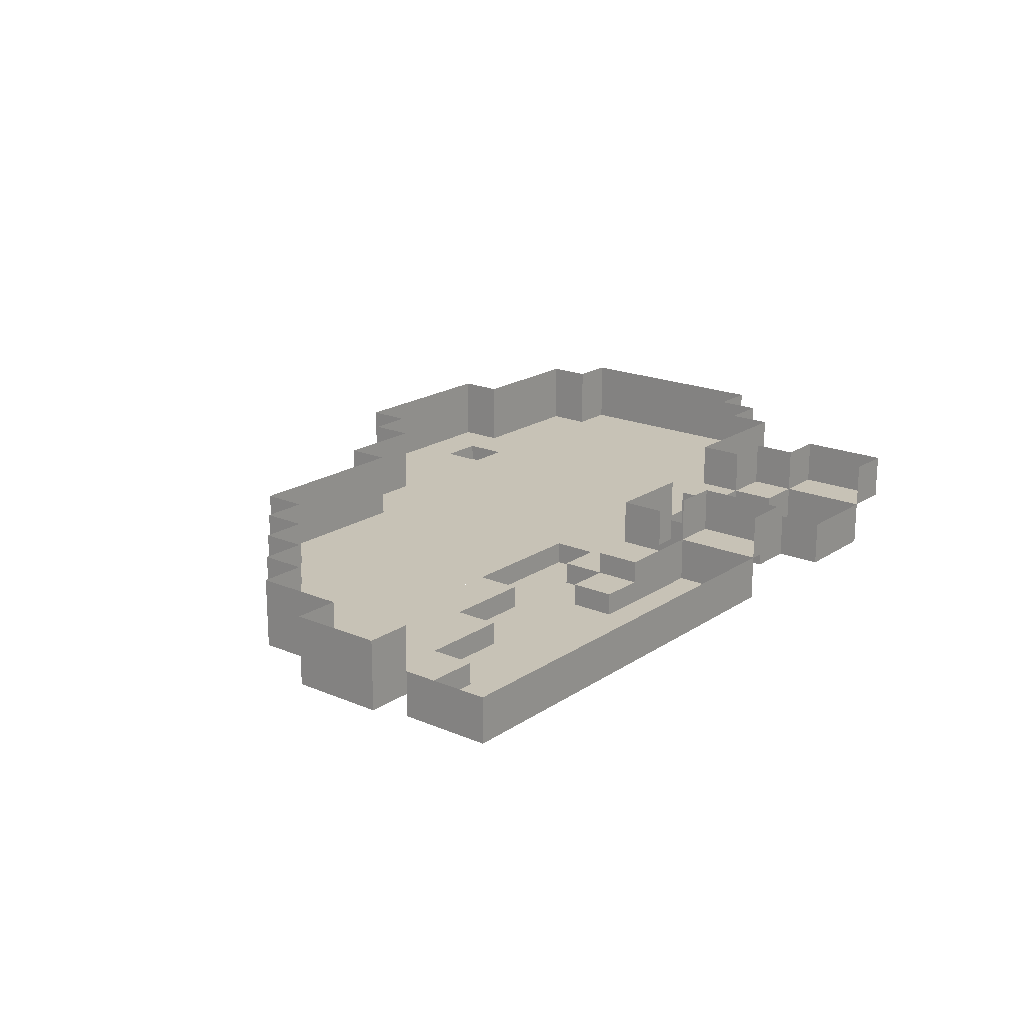
<metadata>
{"format":"obj","ext":"obj","renderer":"f3d","projection":"perspective","resolution":1024,"background":"white","views":[{"elev":19.1,"azim":-51.2,"up":"+Z"}]}
</metadata>
<code>
o 1
v 1 5.5 0.5
v 5 5.5 0.5
v 1 4.5 0.5
v 5 5.5 0.5
v 5 4.5 0.5
v 1 4.5 0.5
v 0 4.5 0.5
v 3 4.5 0.5
v 0 3.5 0.5
v 3 4.5 0.5
v 3 3.5 0.5
v 0 3.5 0.5
v 3 4.5 0.09999
v 4 4.5 0.09999
v 3 3.5 0.09999
v 4 4.5 0.09999
v 4 3.5 0.09999
v 3 3.5 0.09999
v 4 4.5 0.5
v 8 4.5 0.5
v 4 3.5 0.5
v 8 4.5 0.5
v 8 3.5 0.5
v 4 3.5 0.5
v -2 3.5 0.5
v 9 3.5 0.5
v -2 2.5 0.5
v 9 3.5 0.5
v 9 2.5 0.5
v -2 2.5 0.5
v -6 2.5 0.5
v 3 2.5 0.5
v -6 1.5 0.5
v 3 2.5 0.5
v 3 1.5 0.5
v -6 1.5 0.5
v 3 2.5 0.5
v 9 2.5 0.5
v 3 1.5 0.5
v 9 2.5 0.5
v 9 1.5 0.5
v 3 1.5 0.5
v -7 1.5 0.5
v 2 1.5 0.5
v -7 0.5 0.5
v 2 1.5 0.5
v 2 0.5 0.5
v -7 0.5 0.5
v 2 1.5 0.5
v 9 1.5 0.5
v 2 0.5 0.5
v 9 1.5 0.5
v 9 0.5 0.5
v 2 0.5 0.5
v -8 0.5 0.5
v 0 0.5 0.5
v -8 -0.5 0.5
v 0 0.5 0.5
v 0 -0.5 0.5
v -8 -0.5 0.5
v 0 0.5 0.5
v 9 0.5 0.5
v 0 -0.5 0.5
v 9 0.5 0.5
v 9 -0.5 0.5
v 0 -0.5 0.5
v -9 -0.5 0.5
v -1 -0.5 0.5
v -9 -1.5 0.5
v -1 -0.5 0.5
v -1 -1.5 0.5
v -9 -1.5 0.5
v -1 -0.5 0.5
v 9 -0.5 0.5
v -1 -1.5 0.5
v 9 -0.5 0.5
v 9 -1.5 0.5
v -1 -1.5 0.5
v -10 -1.5 0.5
v -1 -1.5 0.5
v -10 -2.5 0.5
v -1 -1.5 0.5
v -1 -2.5 0.5
v -10 -2.5 0.5
v -1 -1.5 0.5
v 8 -1.5 0.5
v -1 -2.5 0.5
v 8 -1.5 0.5
v 8 -2.5 0.5
v -1 -2.5 0.5
v -10 -2.5 0.5
v -4 -2.5 0.5
v -10 -3.5 0.5
v -4 -2.5 0.5
v -4 -3.5 0.5
v -10 -3.5 0.5
v -4 -2.5 0
v -1 -2.5 0
v -4 -3.5 0
v -1 -2.5 0
v -1 -3.5 0
v -4 -3.5 0
v -1 -2.5 0.5
v 7 -2.5 0.5
v -1 -3.5 0.5
v 7 -2.5 0.5
v 7 -3.5 0.5
v -1 -3.5 0.5
v -11 -3.5 0.5
v -6 -3.5 0.5
v -11 -4.5 0.5
v -6 -3.5 0.5
v -6 -4.5 0.5
v -11 -4.5 0.5
v -6 -3.5 0
v -2 -3.5 0
v -6 -4.5 0
v -2 -3.5 0
v -2 -4.5 0
v -6 -4.5 0
v -2 -3.5 0.5
v 1 -3.5 0.5
v -2 -4.5 0.5
v 1 -3.5 0.5
v 1 -4.5 0.5
v -2 -4.5 0.5
v 1 -3.5 0
v 3 -3.5 0
v 1 -4.5 0
v 3 -3.5 0
v 3 -4.5 0
v 1 -4.5 0
v 3 -3.5 1
v 4 -3.5 1
v 3 -4.5 1
v 4 -3.5 1
v 4 -4.5 1
v 3 -4.5 1
v -11 -4.5 0.5
v -8 -4.5 0.5
v -11 -5.5 0.5
v -8 -4.5 0.5
v -8 -5.5 0.5
v -11 -5.5 0.5
v -8 -4.5 0
v -3 -4.5 0
v -8 -5.5 0
v -3 -4.5 0
v -3 -5.5 0
v -8 -5.5 0
v -3 -4.5 0.5
v -2 -4.5 0.5
v -3 -5.5 0.5
v -2 -4.5 0.5
v -2 -5.5 0.5
v -3 -5.5 0.5
v -2 -4.5 1
v -1 -4.5 1
v -2 -5.5 1
v -1 -4.5 1
v -1 -5.5 1
v -2 -5.5 1
v 1 -4.5 0
v 4 -4.5 0
v 1 -5.5 0
v 4 -4.5 0
v 4 -5.5 0
v 1 -5.5 0
v 4 -4.5 1
v 5 -4.5 1
v 4 -5.5 1
v 5 -4.5 1
v 5 -5.5 1
v 4 -5.5 1
v -10 -5.5 0
v 0 -5.5 0
v -10 -6.5 0
v 0 -5.5 0
v 0 -6.5 0
v -10 -6.5 0
v 0 -5.5 1
v 1 -5.5 1
v 0 -6.5 1
v 1 -5.5 1
v 1 -6.5 1
v 0 -6.5 1
v 2 -5.5 0
v 5 -5.5 0
v 2 -6.5 0
v 5 -5.5 0
v 5 -6.5 0
v 2 -6.5 0
v 5 -5.5 1
v 6 -5.5 1
v 5 -6.5 1
v 6 -5.5 1
v 6 -6.5 1
v 5 -6.5 1
v -10 -6.5 0
v 0 -6.5 0
v -10 -7.5 0
v 0 -6.5 0
v 0 -7.5 0
v -10 -7.5 0
v 0 -6.5 1
v 1 -6.5 1
v 0 -7.5 1
v 1 -6.5 1
v 1 -7.5 1
v 0 -7.5 1
v 3 -6.5 0
v 5 -6.5 0
v 3 -7.5 0
v 5 -6.5 0
v 5 -7.5 0
v 3 -7.5 0
v 5 -6.5 1
v 6 -6.5 1
v 5 -7.5 1
v 6 -6.5 1
v 6 -7.5 1
v 5 -7.5 1
v 1 4.5 0.5
v 1 4.5 2
v 1 5.5 0.5
v 1 4.5 2
v 1 5.5 2
v 1 5.5 0.5
v 0 3.5 0.5
v 0 3.5 2
v 0 4.5 0.5
v 0 3.5 2
v 0 4.5 2
v 0 4.5 0.5
v 3 3.5 0.09999
v 3 3.5 0.5
v 3 4.5 0.09999
v 3 3.5 0.5
v 3 4.5 0.5
v 3 4.5 0.09999
v -2 2.5 0.5
v -2 2.5 2
v -2 3.5 0.5
v -2 2.5 2
v -2 3.5 2
v -2 3.5 0.5
v -6 1.5 0.5
v -6 1.5 2
v -6 2.5 0.5
v -6 1.5 2
v -6 2.5 2
v -6 2.5 0.5
v -7 0.5 0.5
v -7 0.5 2
v -7 1.5 0.5
v -7 0.5 2
v -7 1.5 2
v -7 1.5 0.5
v -8 -0.5 0.5
v -8 -0.5 2
v -8 0.5 0.5
v -8 -0.5 2
v -8 0.5 2
v -8 0.5 0.5
v -9 -1.5 0.5
v -9 -1.5 2
v -9 -0.5 0.5
v -9 -1.5 2
v -9 -0.5 2
v -9 -0.5 0.5
v -10 -2.5 0.5
v -10 -2.5 2
v -10 -1.5 0.5
v -10 -2.5 2
v -10 -1.5 2
v -10 -1.5 0.5
v -10 -3.5 0.5
v -10 -3.5 2
v -10 -2.5 0.5
v -10 -3.5 2
v -10 -2.5 2
v -10 -2.5 0.5
v -4 -3.5 0
v -4 -3.5 0.5
v -4 -2.5 0
v -4 -3.5 0.5
v -4 -2.5 0.5
v -4 -2.5 0
v -11 -4.5 0.5
v -11 -4.5 2
v -11 -3.5 0.5
v -11 -4.5 2
v -11 -3.5 2
v -11 -3.5 0.5
v -6 -4.5 0
v -6 -4.5 0.5
v -6 -3.5 0
v -6 -4.5 0.5
v -6 -3.5 0.5
v -6 -3.5 0
v 1 -4.5 0
v 1 -4.5 0.5
v 1 -3.5 0
v 1 -4.5 0.5
v 1 -3.5 0.5
v 1 -3.5 0
v -11 -5.5 0.5
v -11 -5.5 2
v -11 -4.5 0.5
v -11 -5.5 2
v -11 -4.5 2
v -11 -4.5 0.5
v -8 -5.5 0
v -8 -5.5 0.5
v -8 -4.5 0
v -8 -5.5 0.5
v -8 -4.5 0.5
v -8 -4.5 0
v 1 -5.5 0
v 1 -5.5 1
v 1 -4.5 0
v 1 -5.5 1
v 1 -4.5 1
v 1 -4.5 0
v -10 -6.5 0
v -10 -6.5 1
v -10 -5.5 0
v -10 -6.5 1
v -10 -5.5 1
v -10 -5.5 0
v 2 -6.5 0
v 2 -6.5 1
v 2 -5.5 0
v 2 -6.5 1
v 2 -5.5 1
v 2 -5.5 0
v -10 -7.5 0
v -10 -7.5 1
v -10 -6.5 0
v -10 -7.5 1
v -10 -6.5 1
v -10 -6.5 0
v 3 -7.5 0
v 3 -7.5 1
v 3 -6.5 0
v 3 -7.5 1
v 3 -6.5 1
v 3 -6.5 0
v 5 5.5 0.5
v 5 5.5 2
v 5 4.5 0.5
v 5 5.5 2
v 5 4.5 2
v 5 4.5 0.5
v 4 4.5 0.09999
v 4 4.5 0.5
v 4 3.5 0.09999
v 4 4.5 0.5
v 4 3.5 0.5
v 4 3.5 0.09999
v 8 4.5 0.5
v 8 4.5 2
v 8 3.5 0.5
v 8 4.5 2
v 8 3.5 2
v 8 3.5 0.5
v 9 3.5 0.5
v 9 3.5 2
v 9 2.5 0.5
v 9 3.5 2
v 9 2.5 2
v 9 2.5 0.5
v 9 2.5 0.5
v 9 2.5 2
v 9 1.5 0.5
v 9 2.5 2
v 9 1.5 2
v 9 1.5 0.5
v 9 1.5 0.5
v 9 1.5 2
v 9 0.5 0.5
v 9 1.5 2
v 9 0.5 2
v 9 0.5 0.5
v 9 0.5 0.5
v 9 0.5 2
v 9 -0.5 0.5
v 9 0.5 2
v 9 -0.5 2
v 9 -0.5 0.5
v 9 -0.5 0.5
v 9 -0.5 2
v 9 -1.5 0.5
v 9 -0.5 2
v 9 -1.5 2
v 9 -1.5 0.5
v 8 -1.5 0.5
v 8 -1.5 2
v 8 -2.5 0.5
v 8 -1.5 2
v 8 -2.5 2
v 8 -2.5 0.5
v -1 -2.5 0
v -1 -2.5 0.5
v -1 -3.5 0
v -1 -2.5 0.5
v -1 -3.5 0.5
v -1 -3.5 0
v 7 -2.5 0.5
v 7 -2.5 2
v 7 -3.5 0.5
v 7 -2.5 2
v 7 -3.5 2
v 7 -3.5 0.5
v -2 -3.5 0
v -2 -3.5 0.5
v -2 -4.5 0
v -2 -3.5 0.5
v -2 -4.5 0.5
v -2 -4.5 0
v 3 -3.5 0
v 3 -3.5 1
v 3 -4.5 0
v 3 -3.5 1
v 3 -4.5 1
v 3 -4.5 0
v 4 -3.5 1
v 4 -3.5 2
v 4 -4.5 1
v 4 -3.5 2
v 4 -4.5 2
v 4 -4.5 1
v -3 -4.5 0
v -3 -4.5 0.5
v -3 -5.5 0
v -3 -4.5 0.5
v -3 -5.5 0.5
v -3 -5.5 0
v -2 -4.5 0.5
v -2 -4.5 1
v -2 -5.5 0.5
v -2 -4.5 1
v -2 -5.5 1
v -2 -5.5 0.5
v -1 -4.5 1
v -1 -4.5 2
v -1 -5.5 1
v -1 -4.5 2
v -1 -5.5 2
v -1 -5.5 1
v 4 -4.5 0
v 4 -4.5 1
v 4 -5.5 0
v 4 -4.5 1
v 4 -5.5 1
v 4 -5.5 0
v 5 -4.5 1
v 5 -4.5 2
v 5 -5.5 1
v 5 -4.5 2
v 5 -5.5 2
v 5 -5.5 1
v 0 -5.5 0
v 0 -5.5 1
v 0 -6.5 0
v 0 -5.5 1
v 0 -6.5 1
v 0 -6.5 0
v 1 -5.5 1
v 1 -5.5 2
v 1 -6.5 1
v 1 -5.5 2
v 1 -6.5 2
v 1 -6.5 1
v 5 -5.5 0
v 5 -5.5 1
v 5 -6.5 0
v 5 -5.5 1
v 5 -6.5 1
v 5 -6.5 0
v 6 -5.5 1
v 6 -5.5 2
v 6 -6.5 1
v 6 -5.5 2
v 6 -6.5 2
v 6 -6.5 1
v 0 -6.5 0
v 0 -6.5 1
v 0 -7.5 0
v 0 -6.5 1
v 0 -7.5 1
v 0 -7.5 0
v 1 -6.5 1
v 1 -6.5 2
v 1 -7.5 1
v 1 -6.5 2
v 1 -7.5 2
v 1 -7.5 1
v 5 -6.5 0
v 5 -6.5 1
v 5 -7.5 0
v 5 -6.5 1
v 5 -7.5 1
v 5 -7.5 0
v 6 -6.5 1
v 6 -6.5 2
v 6 -7.5 1
v 6 -6.5 2
v 6 -7.5 2
v 6 -7.5 1
v -11 -3.5 0.5
v -11 -3.5 2
v -10 -3.5 0.5
v -11 -3.5 2
v -10 -3.5 2
v -10 -3.5 0.5
v -10 -1.5 0.5
v -10 -1.5 2
v -9 -1.5 0.5
v -10 -1.5 2
v -9 -1.5 2
v -9 -1.5 0.5
v -10 -5.5 0
v -10 -5.5 0.5
v -9 -5.5 0
v -10 -5.5 0.5
v -9 -5.5 0.5
v -9 -5.5 0
v -9 -0.5 0.5
v -9 -0.5 2
v -8 -0.5 0.5
v -9 -0.5 2
v -8 -0.5 2
v -8 -0.5 0.5
v -9 -5.5 0
v -9 -5.5 0.5
v -8 -5.5 0
v -9 -5.5 0.5
v -8 -5.5 0.5
v -8 -5.5 0
v -8 0.5 0.5
v -8 0.5 2
v -7 0.5 0.5
v -8 0.5 2
v -7 0.5 2
v -7 0.5 0.5
v -8 -4.5 0
v -8 -4.5 0.5
v -7 -4.5 0
v -8 -4.5 0.5
v -7 -4.5 0.5
v -7 -4.5 0
v -7 1.5 0.5
v -7 1.5 2
v -6 1.5 0.5
v -7 1.5 2
v -6 1.5 2
v -6 1.5 0.5
v -7 -4.5 0
v -7 -4.5 0.5
v -6 -4.5 0
v -7 -4.5 0.5
v -6 -4.5 0.5
v -6 -4.5 0
v -6 2.5 0.5
v -6 2.5 2
v -5 2.5 0.5
v -6 2.5 2
v -5 2.5 2
v -5 2.5 0.5
v -6 -3.5 0
v -6 -3.5 0.5
v -5 -3.5 0
v -6 -3.5 0.5
v -5 -3.5 0.5
v -5 -3.5 0
v -5 2.5 0.5
v -5 2.5 2
v -4 2.5 0.5
v -5 2.5 2
v -4 2.5 2
v -4 2.5 0.5
v -5 -3.5 0
v -5 -3.5 0.5
v -4 -3.5 0
v -5 -3.5 0.5
v -4 -3.5 0.5
v -4 -3.5 0
v -4 2.5 0.5
v -4 2.5 2
v -3 2.5 0.5
v -4 2.5 2
v -3 2.5 2
v -3 2.5 0.5
v -4 -2.5 0
v -4 -2.5 0.5
v -3 -2.5 0
v -4 -2.5 0.5
v -3 -2.5 0.5
v -3 -2.5 0
v -3 2.5 0.5
v -3 2.5 2
v -2 2.5 0.5
v -3 2.5 2
v -2 2.5 2
v -2 2.5 0.5
v -3 -2.5 0
v -3 -2.5 0.5
v -2 -2.5 0
v -3 -2.5 0.5
v -2 -2.5 0.5
v -2 -2.5 0
v -3 -5.5 0
v -3 -5.5 0.5
v -2 -5.5 0
v -3 -5.5 0.5
v -2 -5.5 0.5
v -2 -5.5 0
v -2 3.5 0.5
v -2 3.5 2
v -1 3.5 0.5
v -2 3.5 2
v -1 3.5 2
v -1 3.5 0.5
v -2 -2.5 0
v -2 -2.5 0.5
v -1 -2.5 0
v -2 -2.5 0.5
v -1 -2.5 0.5
v -1 -2.5 0
v -2 -5.5 0
v -2 -5.5 1
v -1 -5.5 0
v -2 -5.5 1
v -1 -5.5 1
v -1 -5.5 0
v -1 3.5 0.5
v -1 3.5 2
v 0 3.5 0.5
v -1 3.5 2
v 0 3.5 2
v 0 3.5 0.5
v -1 -5.5 0
v -1 -5.5 1
v 0 -5.5 0
v -1 -5.5 1
v 0 -5.5 1
v 0 -5.5 0
v 0 4.5 0.5
v 0 4.5 2
v 1 4.5 0.5
v 0 4.5 2
v 1 4.5 2
v 1 4.5 0.5
v 0 -5.5 1
v 0 -5.5 2
v 1 -5.5 1
v 0 -5.5 2
v 1 -5.5 2
v 1 -5.5 1
v 1 5.5 0.5
v 1 5.5 2
v 2 5.5 0.5
v 1 5.5 2
v 2 5.5 2
v 2 5.5 0.5
v 1 -3.5 0
v 1 -3.5 0.5
v 2 -3.5 0
v 1 -3.5 0.5
v 2 -3.5 0.5
v 2 -3.5 0
v 2 5.5 0.5
v 2 5.5 2
v 3 5.5 0.5
v 2 5.5 2
v 3 5.5 2
v 3 5.5 0.5
v 2 -3.5 0
v 2 -3.5 0.5
v 3 -3.5 0
v 2 -3.5 0.5
v 3 -3.5 0.5
v 3 -3.5 0
v 3 5.5 0.5
v 3 5.5 2
v 4 5.5 0.5
v 3 5.5 2
v 4 5.5 2
v 4 5.5 0.5
v 3 4.5 0.09999
v 3 4.5 0.5
v 4 4.5 0.09999
v 3 4.5 0.5
v 4 4.5 0.5
v 4 4.5 0.09999
v 3 -4.5 0
v 3 -4.5 1
v 4 -4.5 0
v 3 -4.5 1
v 4 -4.5 1
v 4 -4.5 0
v 4 5.5 0.5
v 4 5.5 2
v 5 5.5 0.5
v 4 5.5 2
v 5 5.5 2
v 5 5.5 0.5
v 4 -4.5 1
v 4 -4.5 2
v 5 -4.5 1
v 4 -4.5 2
v 5 -4.5 2
v 5 -4.5 1
v 4 -5.5 0
v 4 -5.5 1
v 5 -5.5 0
v 4 -5.5 1
v 5 -5.5 1
v 5 -5.5 0
v 5 4.5 0.5
v 5 4.5 2
v 6 4.5 0.5
v 5 4.5 2
v 6 4.5 2
v 6 4.5 0.5
v 5 -5.5 1
v 5 -5.5 2
v 6 -5.5 1
v 5 -5.5 2
v 6 -5.5 2
v 6 -5.5 1
v 6 4.5 0.5
v 6 4.5 2
v 7 4.5 0.5
v 6 4.5 2
v 7 4.5 2
v 7 4.5 0.5
v 7 4.5 0.5
v 7 4.5 2
v 8 4.5 0.5
v 7 4.5 2
v 8 4.5 2
v 8 4.5 0.5
v 8 3.5 0.5
v 8 3.5 2
v 9 3.5 0.5
v 8 3.5 2
v 9 3.5 2
v 9 3.5 0.5
v -10 -5.5 0.5
v -10 -5.5 2
v -11 -5.5 0.5
v -10 -5.5 2
v -11 -5.5 2
v -11 -5.5 0.5
v -9 -7.5 0
v -9 -7.5 1
v -10 -7.5 0
v -9 -7.5 1
v -10 -7.5 1
v -10 -7.5 0
v -8 -7.5 0
v -8 -7.5 1
v -9 -7.5 0
v -8 -7.5 1
v -9 -7.5 1
v -9 -7.5 0
v -7 -7.5 0
v -7 -7.5 1
v -8 -7.5 0
v -7 -7.5 1
v -8 -7.5 1
v -8 -7.5 0
v -6 -7.5 0
v -6 -7.5 1
v -7 -7.5 0
v -6 -7.5 1
v -7 -7.5 1
v -7 -7.5 0
v -5 -7.5 0
v -5 -7.5 1
v -6 -7.5 0
v -5 -7.5 1
v -6 -7.5 1
v -6 -7.5 0
v -4 -7.5 0
v -4 -7.5 1
v -5 -7.5 0
v -4 -7.5 1
v -5 -7.5 1
v -5 -7.5 0
v -3 -7.5 0
v -3 -7.5 1
v -4 -7.5 0
v -3 -7.5 1
v -4 -7.5 1
v -4 -7.5 0
v -2 -4.5 0
v -2 -4.5 0.5
v -3 -4.5 0
v -2 -4.5 0.5
v -3 -4.5 0.5
v -3 -4.5 0
v -2 -7.5 0
v -2 -7.5 1
v -3 -7.5 0
v -2 -7.5 1
v -3 -7.5 1
v -3 -7.5 0
v -1 -3.5 0
v -1 -3.5 0.5
v -2 -3.5 0
v -1 -3.5 0.5
v -2 -3.5 0.5
v -2 -3.5 0
v -1 -4.5 0.5
v -1 -4.5 1
v -2 -4.5 0.5
v -1 -4.5 1
v -2 -4.5 1
v -2 -4.5 0.5
v -1 -7.5 0
v -1 -7.5 1
v -2 -7.5 0
v -1 -7.5 1
v -2 -7.5 1
v -2 -7.5 0
v 0 -4.5 0.5
v 0 -4.5 2
v -1 -4.5 0.5
v 0 -4.5 2
v -1 -4.5 2
v -1 -4.5 0.5
v 0 -7.5 0
v 0 -7.5 1
v -1 -7.5 0
v 0 -7.5 1
v -1 -7.5 1
v -1 -7.5 0
v 1 -4.5 0.5
v 1 -4.5 2
v 0 -4.5 0.5
v 1 -4.5 2
v 0 -4.5 2
v 0 -4.5 0.5
v 1 -7.5 1
v 1 -7.5 2
v 0 -7.5 1
v 1 -7.5 2
v 0 -7.5 2
v 0 -7.5 1
v 2 -5.5 0
v 2 -5.5 1
v 1 -5.5 0
v 2 -5.5 1
v 1 -5.5 1
v 1 -5.5 0
v 3 -6.5 0
v 3 -6.5 1
v 2 -6.5 0
v 3 -6.5 1
v 2 -6.5 1
v 2 -6.5 0
v 4 3.5 0.09999
v 4 3.5 0.5
v 3 3.5 0.09999
v 4 3.5 0.5
v 3 3.5 0.5
v 3 3.5 0.09999
v 4 -3.5 0.5
v 4 -3.5 1
v 3 -3.5 0.5
v 4 -3.5 1
v 3 -3.5 1
v 3 -3.5 0.5
v 4 -7.5 0
v 4 -7.5 1
v 3 -7.5 0
v 4 -7.5 1
v 3 -7.5 1
v 3 -7.5 0
v 5 -3.5 0.5
v 5 -3.5 2
v 4 -3.5 0.5
v 5 -3.5 2
v 4 -3.5 2
v 4 -3.5 0.5
v 5 -7.5 0
v 5 -7.5 1
v 4 -7.5 0
v 5 -7.5 1
v 4 -7.5 1
v 4 -7.5 0
v 6 -3.5 0.5
v 6 -3.5 2
v 5 -3.5 0.5
v 6 -3.5 2
v 5 -3.5 2
v 5 -3.5 0.5
v 6 -7.5 1
v 6 -7.5 2
v 5 -7.5 1
v 6 -7.5 2
v 5 -7.5 2
v 5 -7.5 1
v 7 -3.5 0.5
v 7 -3.5 2
v 6 -3.5 0.5
v 7 -3.5 2
v 6 -3.5 2
v 6 -3.5 0.5
v 8 -2.5 0.5
v 8 -2.5 2
v 7 -2.5 0.5
v 8 -2.5 2
v 7 -2.5 2
v 7 -2.5 0.5
v 9 -1.5 0.5
v 9 -1.5 2
v 8 -1.5 0.5
v 9 -1.5 2
v 8 -1.5 2
v 8 -1.5 0.5
f 1 2 3
f 4 5 6
f 7 8 9
f 10 11 12
f 13 14 15
f 16 17 18
f 19 20 21
f 22 23 24
f 25 26 27
f 28 29 30
f 31 32 33
f 34 35 36
f 37 38 39
f 40 41 42
f 43 44 45
f 46 47 48
f 49 50 51
f 52 53 54
f 55 56 57
f 58 59 60
f 61 62 63
f 64 65 66
f 67 68 69
f 70 71 72
f 73 74 75
f 76 77 78
f 79 80 81
f 82 83 84
f 85 86 87
f 88 89 90
f 91 92 93
f 94 95 96
f 97 98 99
f 100 101 102
f 103 104 105
f 106 107 108
f 109 110 111
f 112 113 114
f 115 116 117
f 118 119 120
f 121 122 123
f 124 125 126
f 127 128 129
f 130 131 132
f 133 134 135
f 136 137 138
f 139 140 141
f 142 143 144
f 145 146 147
f 148 149 150
f 151 152 153
f 154 155 156
f 157 158 159
f 160 161 162
f 163 164 165
f 166 167 168
f 169 170 171
f 172 173 174
f 175 176 177
f 178 179 180
f 181 182 183
f 184 185 186
f 187 188 189
f 190 191 192
f 193 194 195
f 196 197 198
f 199 200 201
f 202 203 204
f 205 206 207
f 208 209 210
f 211 212 213
f 214 215 216
f 217 218 219
f 220 221 222
f 223 224 225
f 226 227 228
f 229 230 231
f 232 233 234
f 235 236 237
f 238 239 240
f 241 242 243
f 244 245 246
f 247 248 249
f 250 251 252
f 253 254 255
f 256 257 258
f 259 260 261
f 262 263 264
f 265 266 267
f 268 269 270
f 271 272 273
f 274 275 276
f 277 278 279
f 280 281 282
f 283 284 285
f 286 287 288
f 289 290 291
f 292 293 294
f 295 296 297
f 298 299 300
f 301 302 303
f 304 305 306
f 307 308 309
f 310 311 312
f 313 314 315
f 316 317 318
f 319 320 321
f 322 323 324
f 325 326 327
f 328 329 330
f 331 332 333
f 334 335 336
f 337 338 339
f 340 341 342
f 343 344 345
f 346 347 348
f 349 350 351
f 352 353 354
f 355 356 357
f 358 359 360
f 361 362 363
f 364 365 366
f 367 368 369
f 370 371 372
f 373 374 375
f 376 377 378
f 379 380 381
f 382 383 384
f 385 386 387
f 388 389 390
f 391 392 393
f 394 395 396
f 397 398 399
f 400 401 402
f 403 404 405
f 406 407 408
f 409 410 411
f 412 413 414
f 415 416 417
f 418 419 420
f 421 422 423
f 424 425 426
f 427 428 429
f 430 431 432
f 433 434 435
f 436 437 438
f 439 440 441
f 442 443 444
f 445 446 447
f 448 449 450
f 451 452 453
f 454 455 456
f 457 458 459
f 460 461 462
f 463 464 465
f 466 467 468
f 469 470 471
f 472 473 474
f 475 476 477
f 478 479 480
f 481 482 483
f 484 485 486
f 487 488 489
f 490 491 492
f 493 494 495
f 496 497 498
f 499 500 501
f 502 503 504
f 505 506 507
f 508 509 510
f 511 512 513
f 514 515 516
f 517 518 519
f 520 521 522
f 523 524 525
f 526 527 528
f 529 530 531
f 532 533 534
f 535 536 537
f 538 539 540
f 541 542 543
f 544 545 546
f 547 548 549
f 550 551 552
f 553 554 555
f 556 557 558
f 559 560 561
f 562 563 564
f 565 566 567
f 568 569 570
f 571 572 573
f 574 575 576
f 577 578 579
f 580 581 582
f 583 584 585
f 586 587 588
f 589 590 591
f 592 593 594
f 595 596 597
f 598 599 600
f 601 602 603
f 604 605 606
f 607 608 609
f 610 611 612
f 613 614 615
f 616 617 618
f 619 620 621
f 622 623 624
f 625 626 627
f 628 629 630
f 631 632 633
f 634 635 636
f 637 638 639
f 640 641 642
f 643 644 645
f 646 647 648
f 649 650 651
f 652 653 654
f 655 656 657
f 658 659 660
f 661 662 663
f 664 665 666
f 667 668 669
f 670 671 672
f 673 674 675
f 676 677 678
f 679 680 681
f 682 683 684
f 685 686 687
f 688 689 690
f 691 692 693
f 694 695 696
f 697 698 699
f 700 701 702
f 703 704 705
f 706 707 708
f 709 710 711
f 712 713 714
f 715 716 717
f 718 719 720
f 721 722 723
f 724 725 726
f 727 728 729
f 730 731 732
f 733 734 735
f 736 737 738
f 739 740 741
f 742 743 744
f 745 746 747
f 748 749 750
f 751 752 753
f 754 755 756
f 757 758 759
f 760 761 762
f 763 764 765
f 766 767 768
f 769 770 771
f 772 773 774
f 775 776 777
f 778 779 780
f 781 782 783
f 784 785 786
f 787 788 789
f 790 791 792
f 793 794 795
f 796 797 798
f 799 800 801
f 802 803 804
f 805 806 807
f 808 809 810
f 811 812 813
f 814 815 816
f 817 818 819
f 820 821 822
f 823 824 825
f 826 827 828
f 829 830 831
f 832 833 834
f 835 836 837
f 838 839 840
f 841 842 843
f 844 845 846
f 847 848 849
f 850 851 852
f 853 854 855
f 856 857 858
f 859 860 861
f 862 863 864
f 865 866 867
f 868 869 870
f 871 872 873
f 874 875 876
f 877 878 879
f 880 881 882
f 883 884 885
f 886 887 888
f 889 890 891
f 892 893 894
f 895 896 897
f 898 899 900
f 901 902 903
f 904 905 906
f 907 908 909
f 910 911 912
f 913 914 915
f 916 917 918
f 919 920 921
f 922 923 924

</code>
